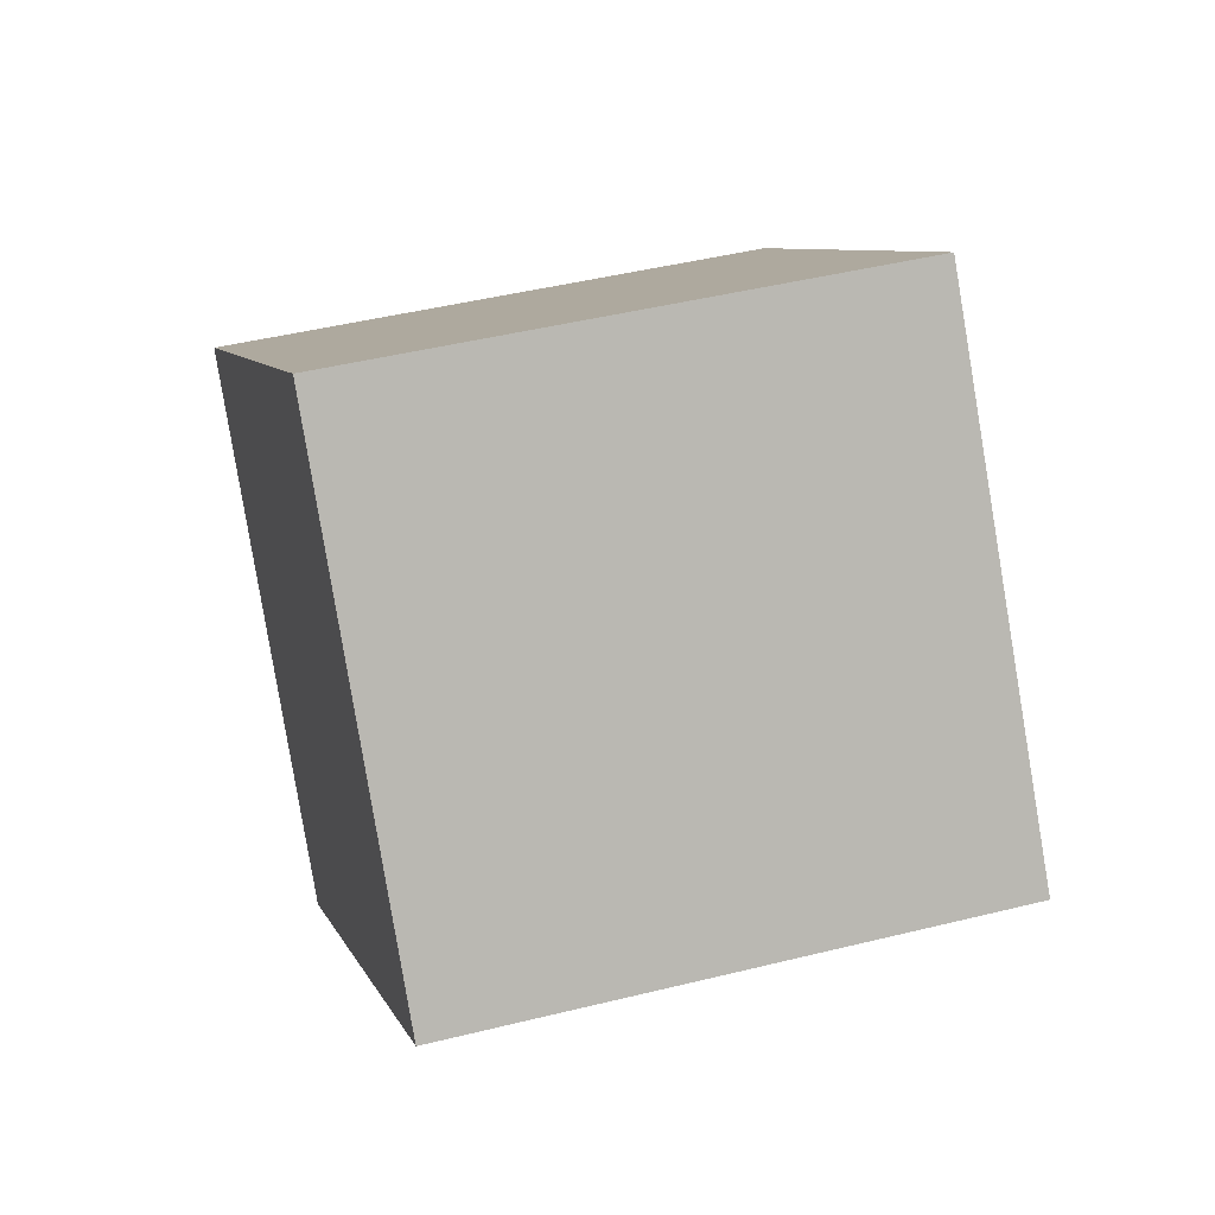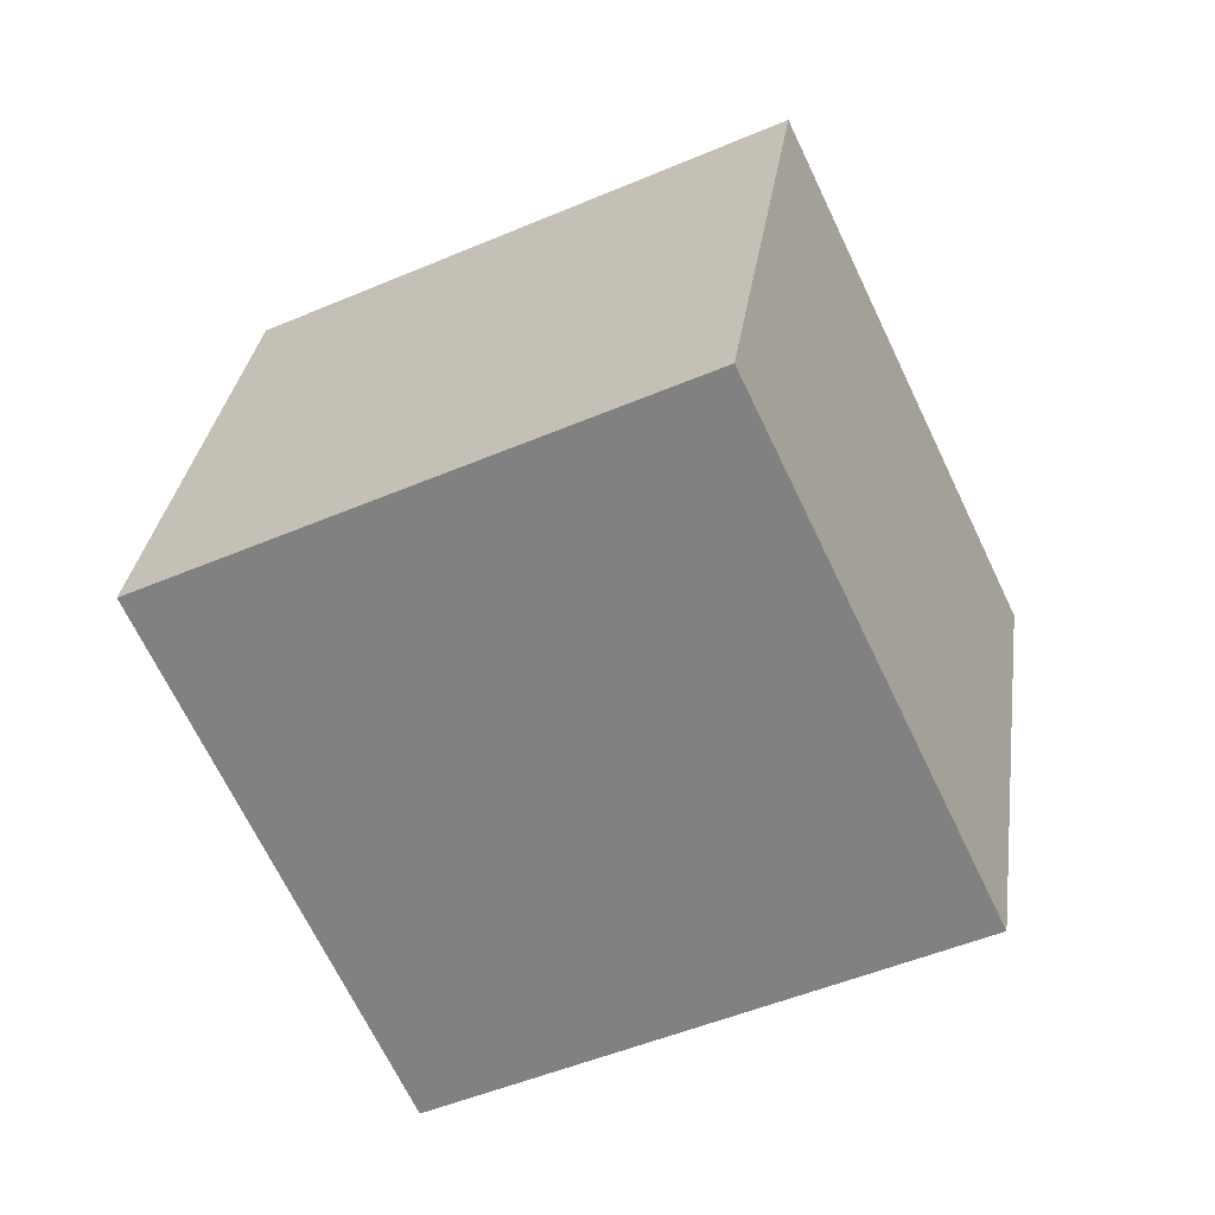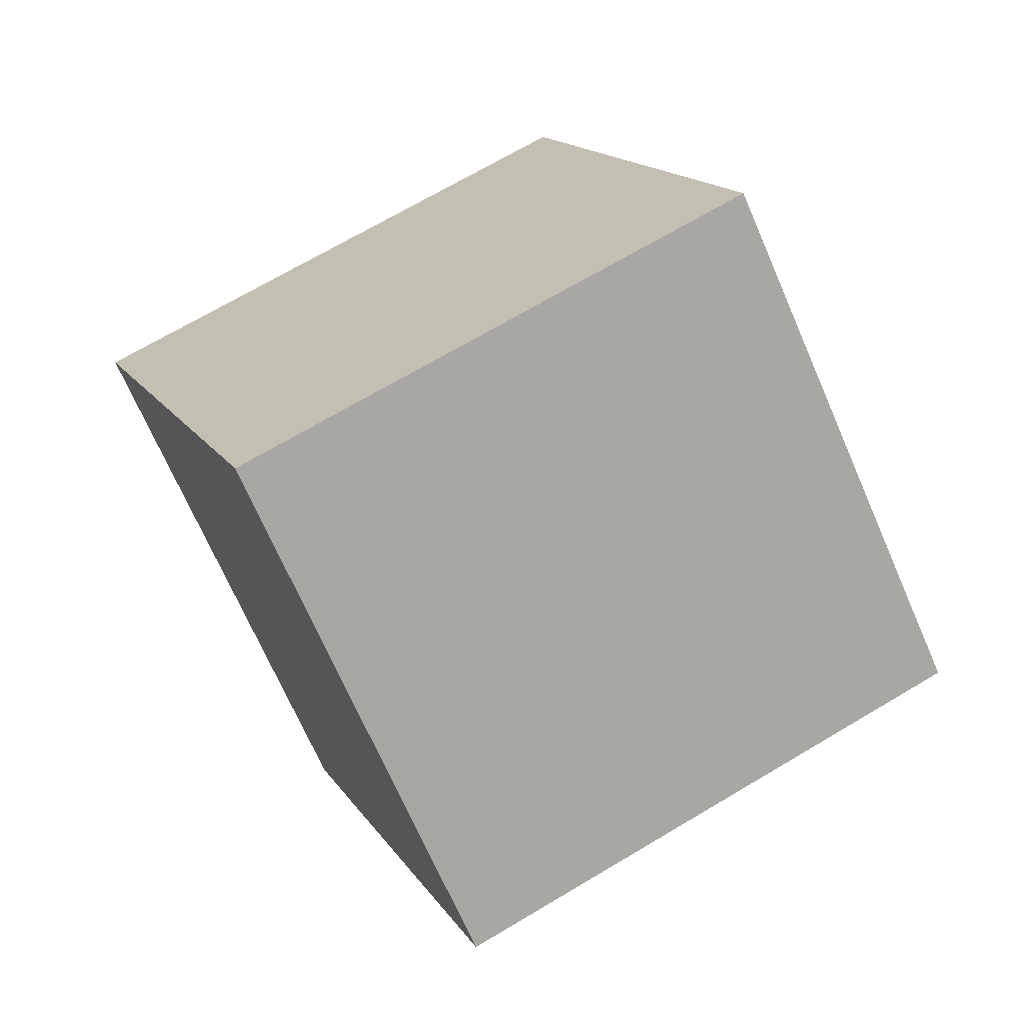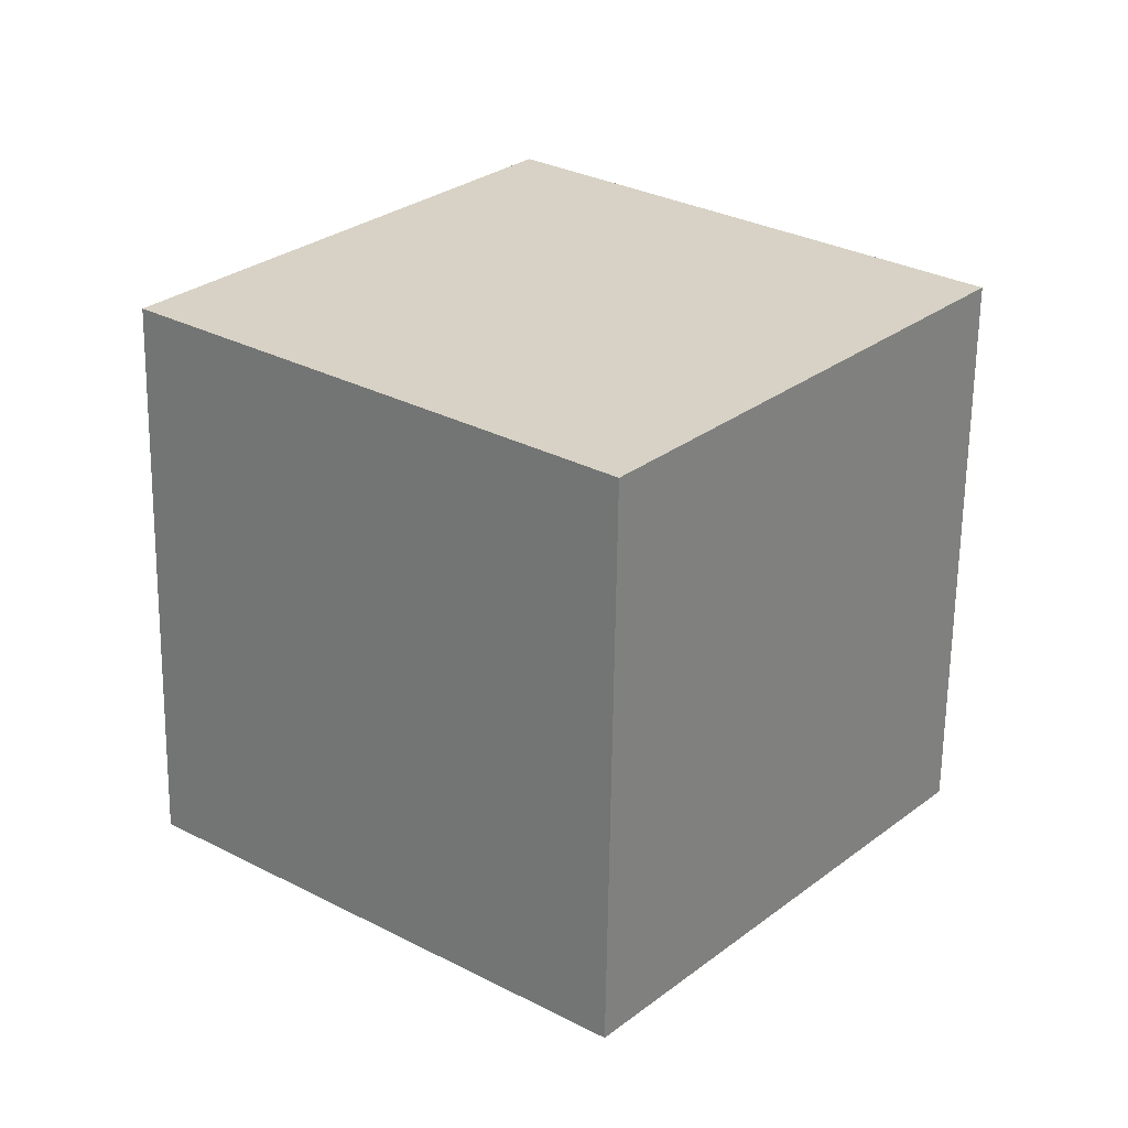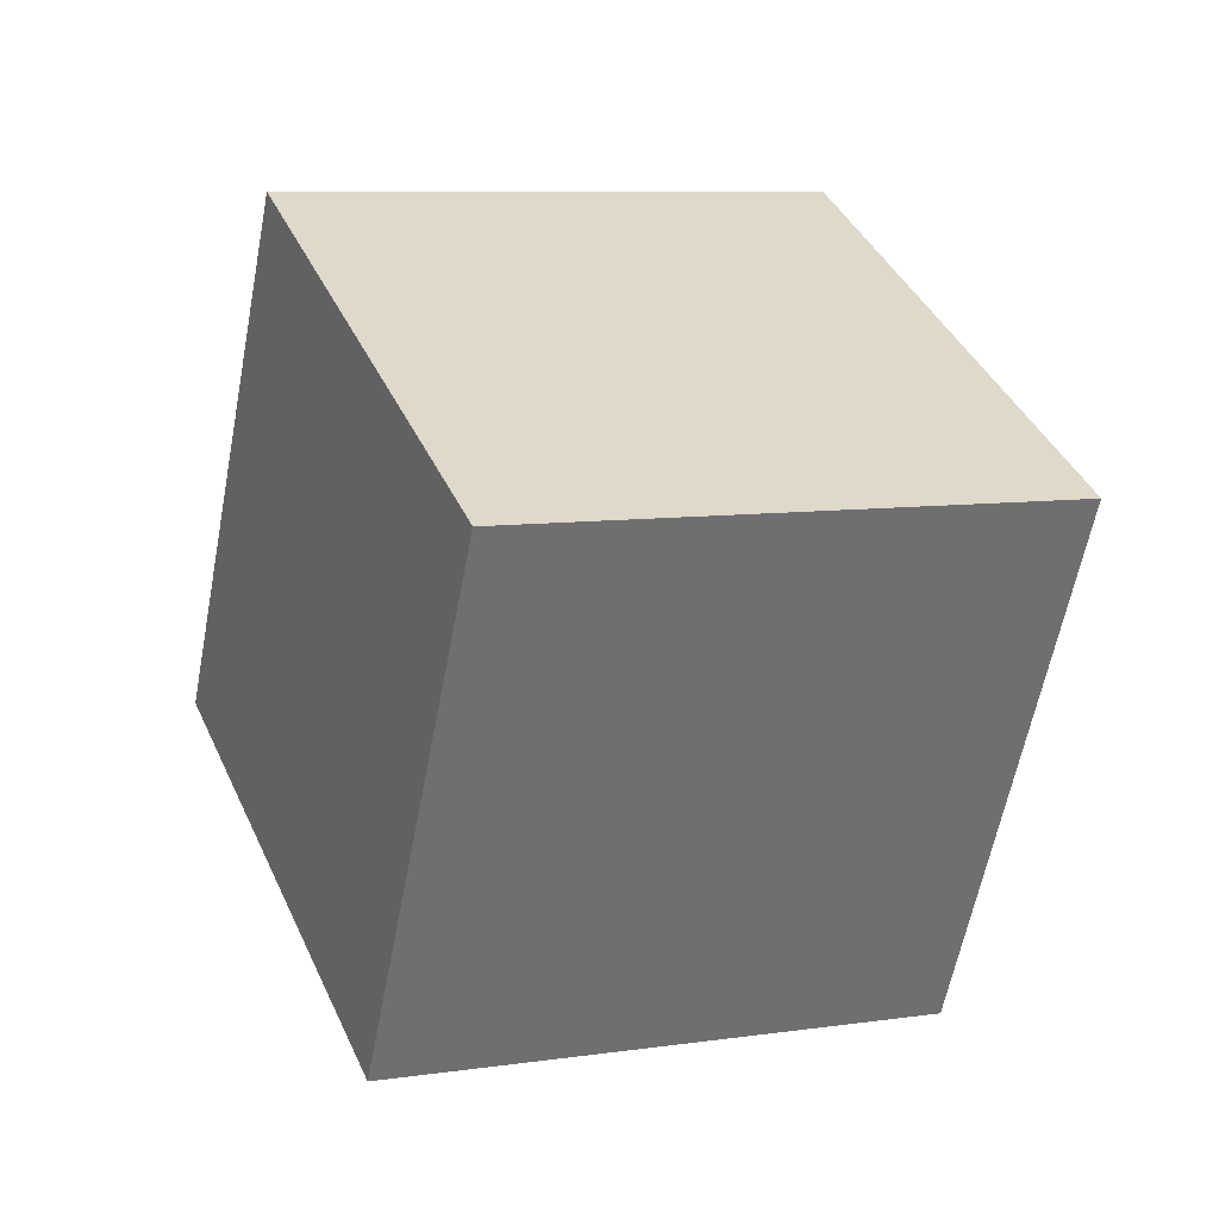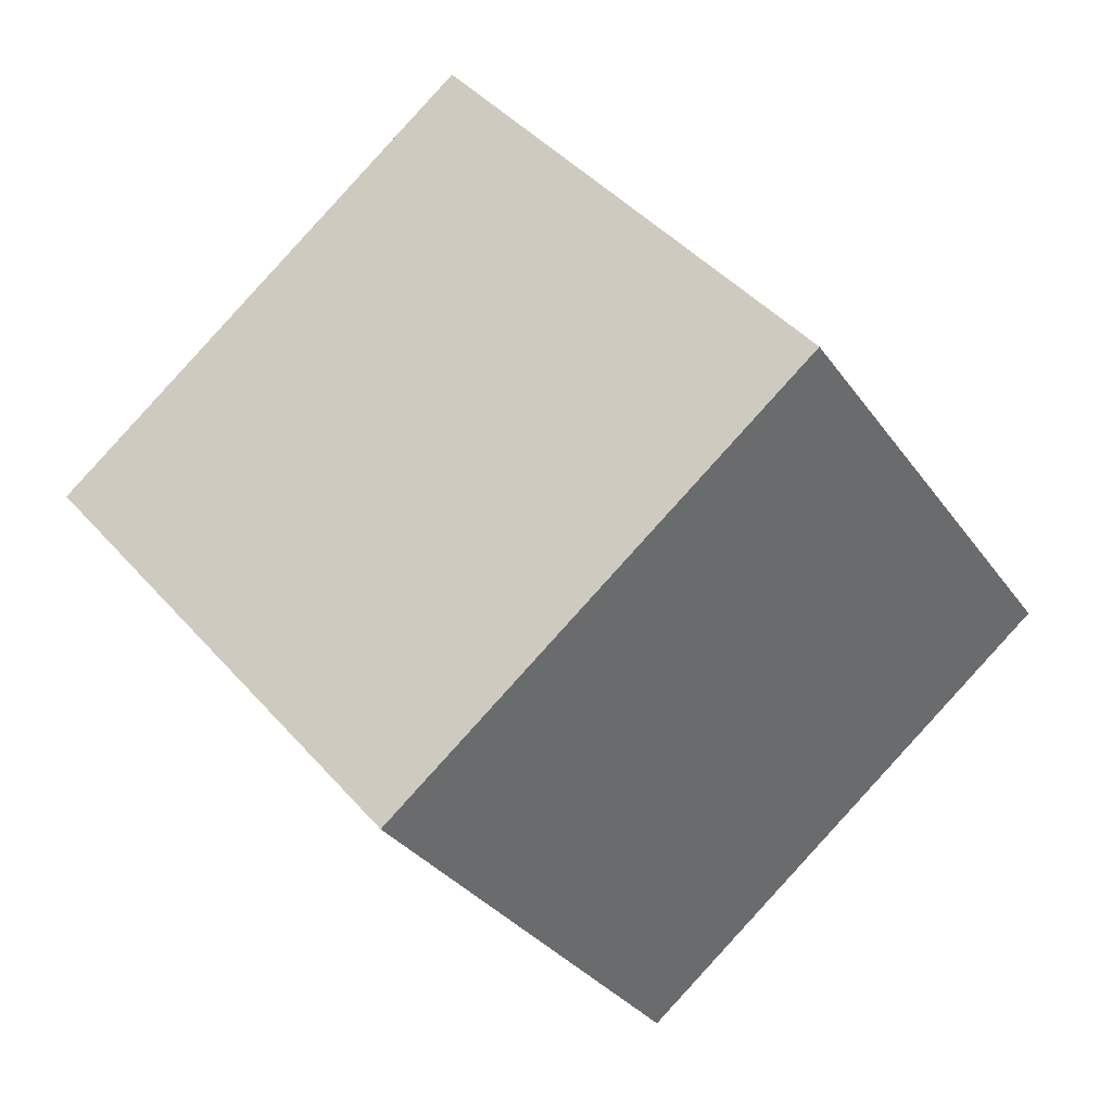
<metadata>
{"format":"obj","ext":"obj","renderer":"f3d","projection":"perspective","resolution":1024,"background":"white","views":[{"elev":-59.2,"azim":116.2,"up":"+Y"},{"elev":13.3,"azim":119.5,"up":"+Z"},{"elev":37.9,"azim":174.5,"up":"+Z"},{"elev":54.2,"azim":148.6,"up":"+Y"},{"elev":-36.0,"azim":94.7,"up":"+Y"},{"elev":66.8,"azim":67.0,"up":"+Y"}]}
</metadata>
<code>
o Cube
v 3.571 -1.896 0.5827
v 1.836 -0.5833 -3.602
v -2.388 -2.298 -2.389
v -0.6523 -3.61 1.796
v 2.388 2.298 2.389
v 0.6523 3.61 -1.796
v -3.571 1.896 -0.5827
v -1.836 0.5833 3.602
f 2 1 4
f 8 5 6
f 5 1 2
f 6 2 3
f 3 4 8
f 1 5 8
f 2 4 3
f 8 6 7
f 5 2 6
f 6 3 7
f 3 8 7
f 1 8 4

</code>
